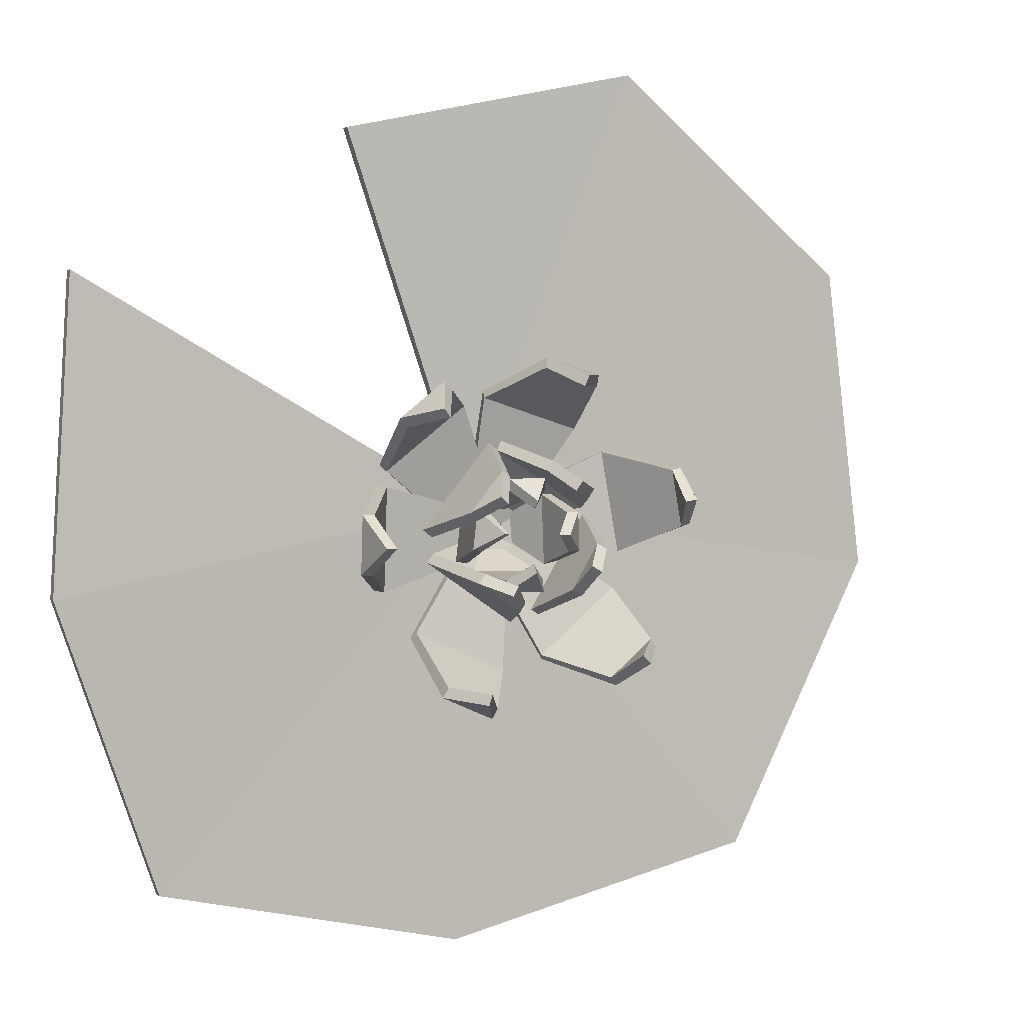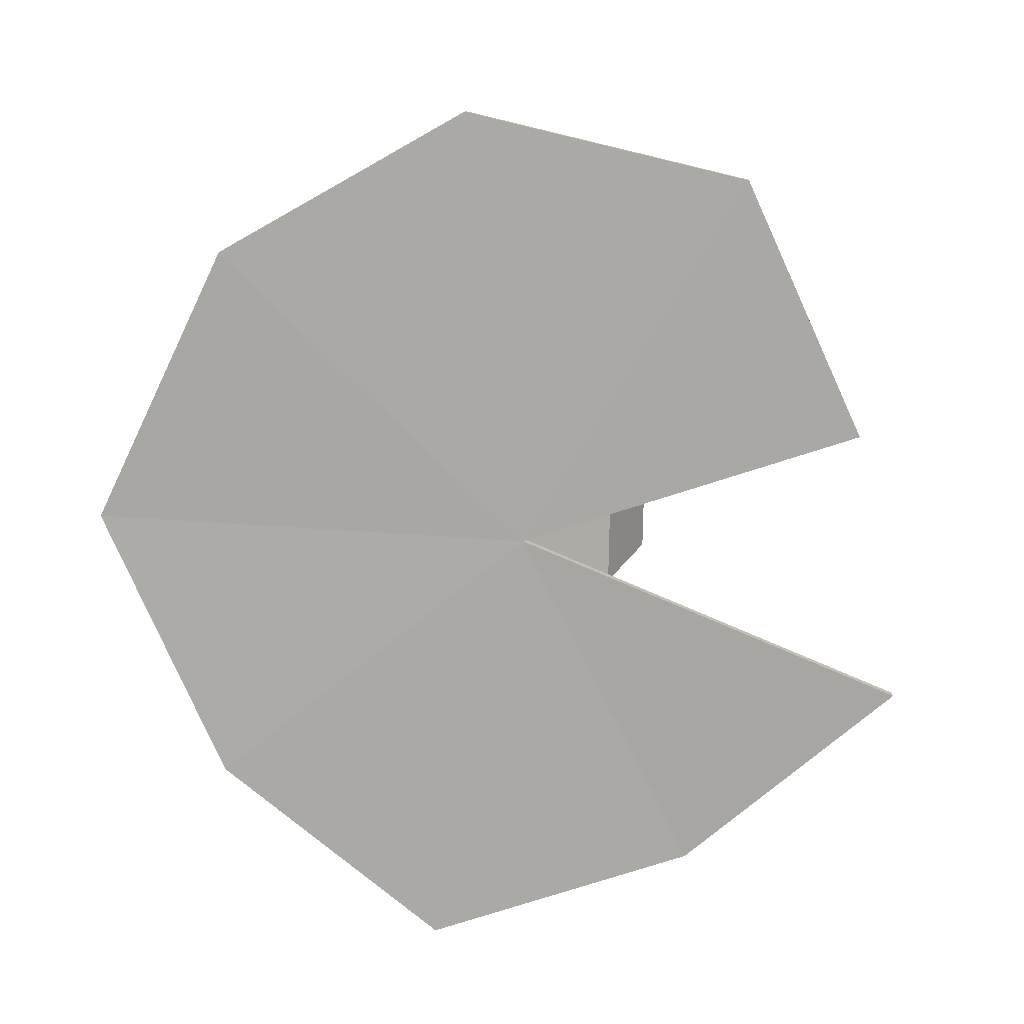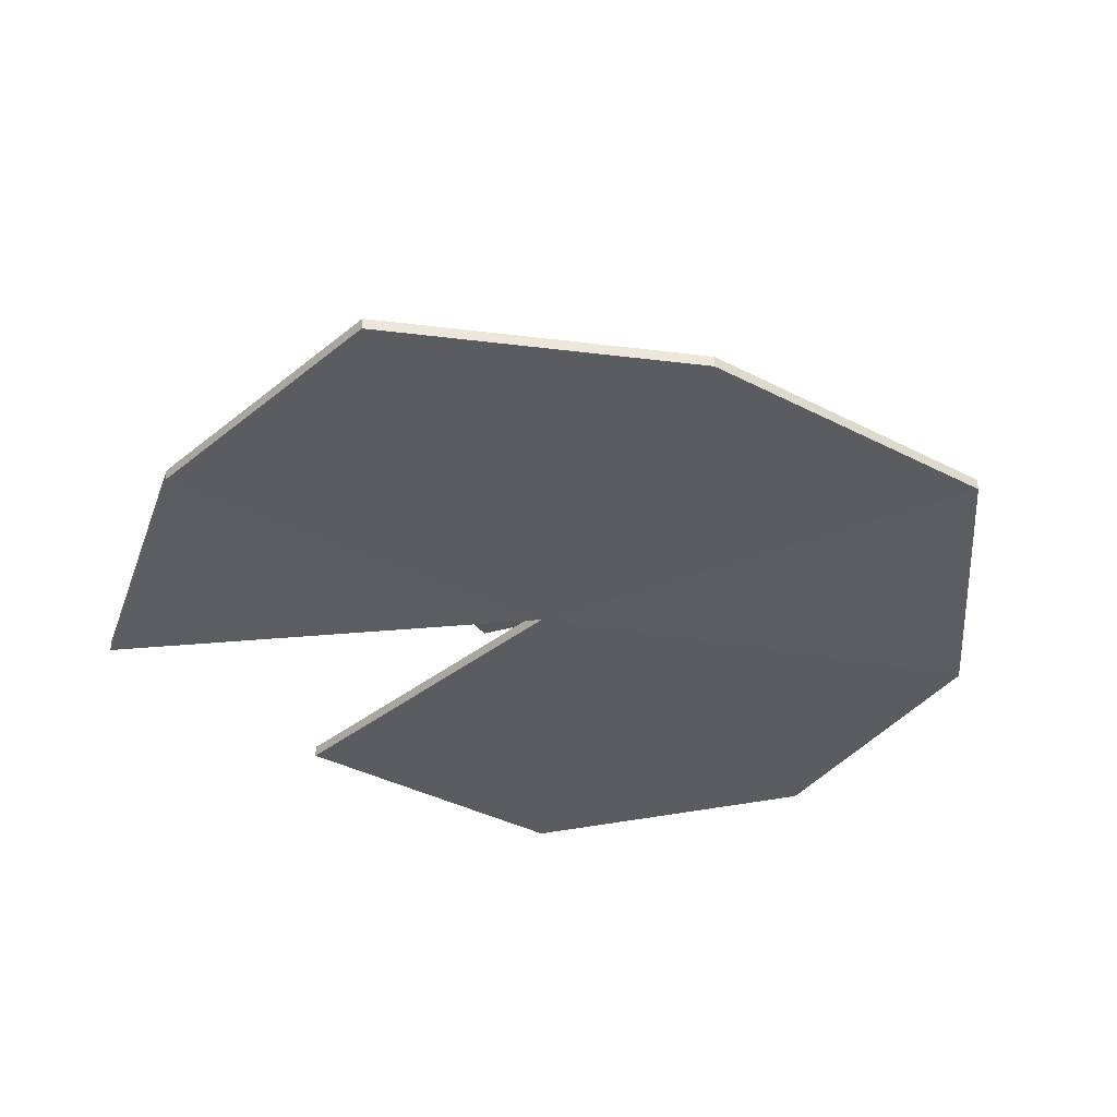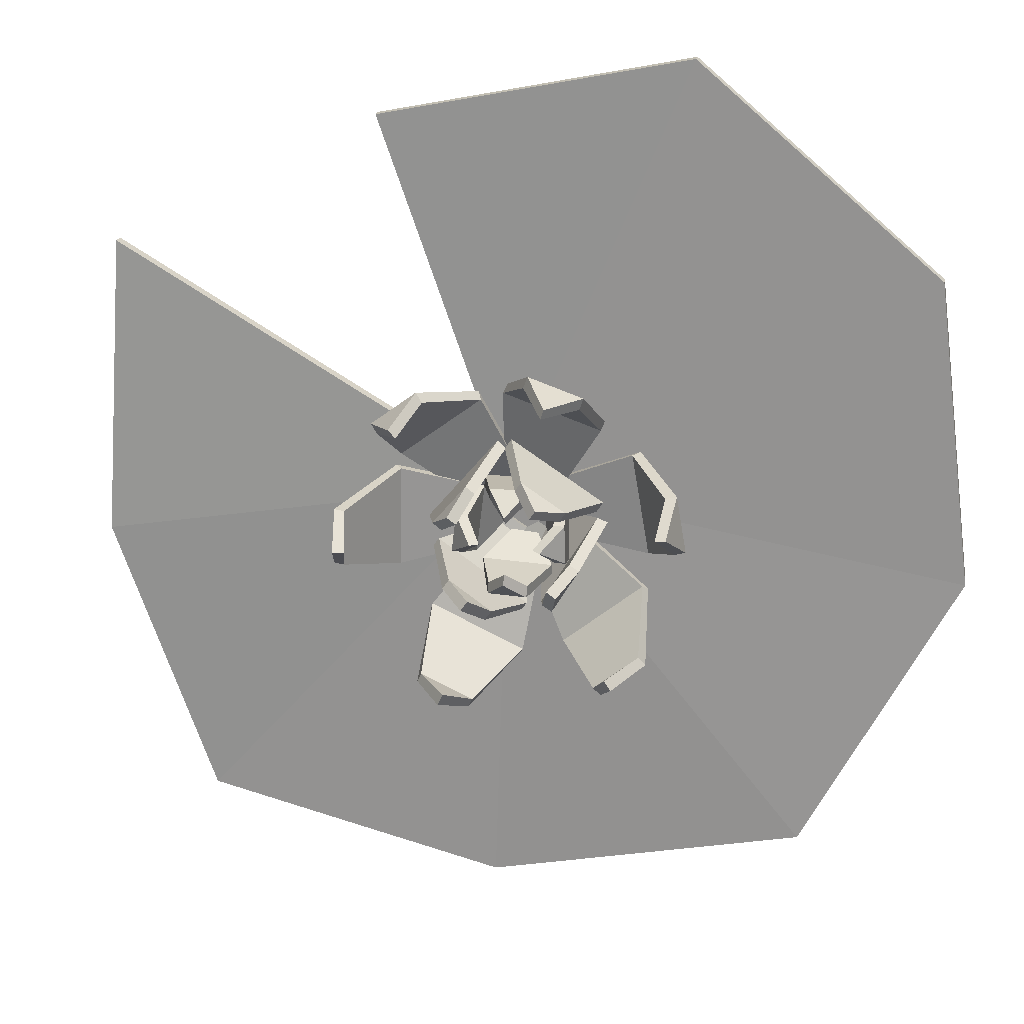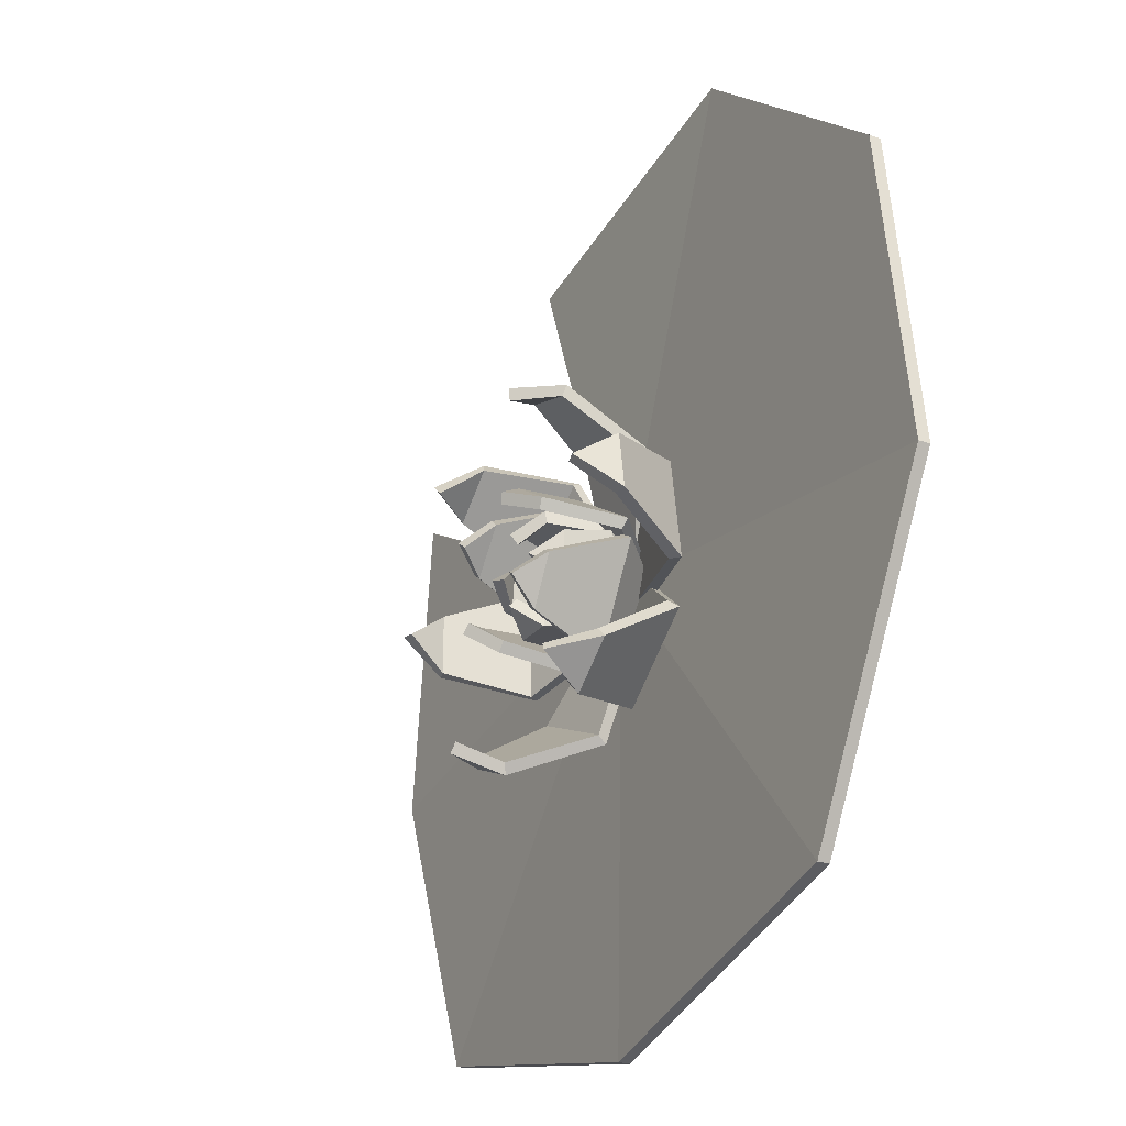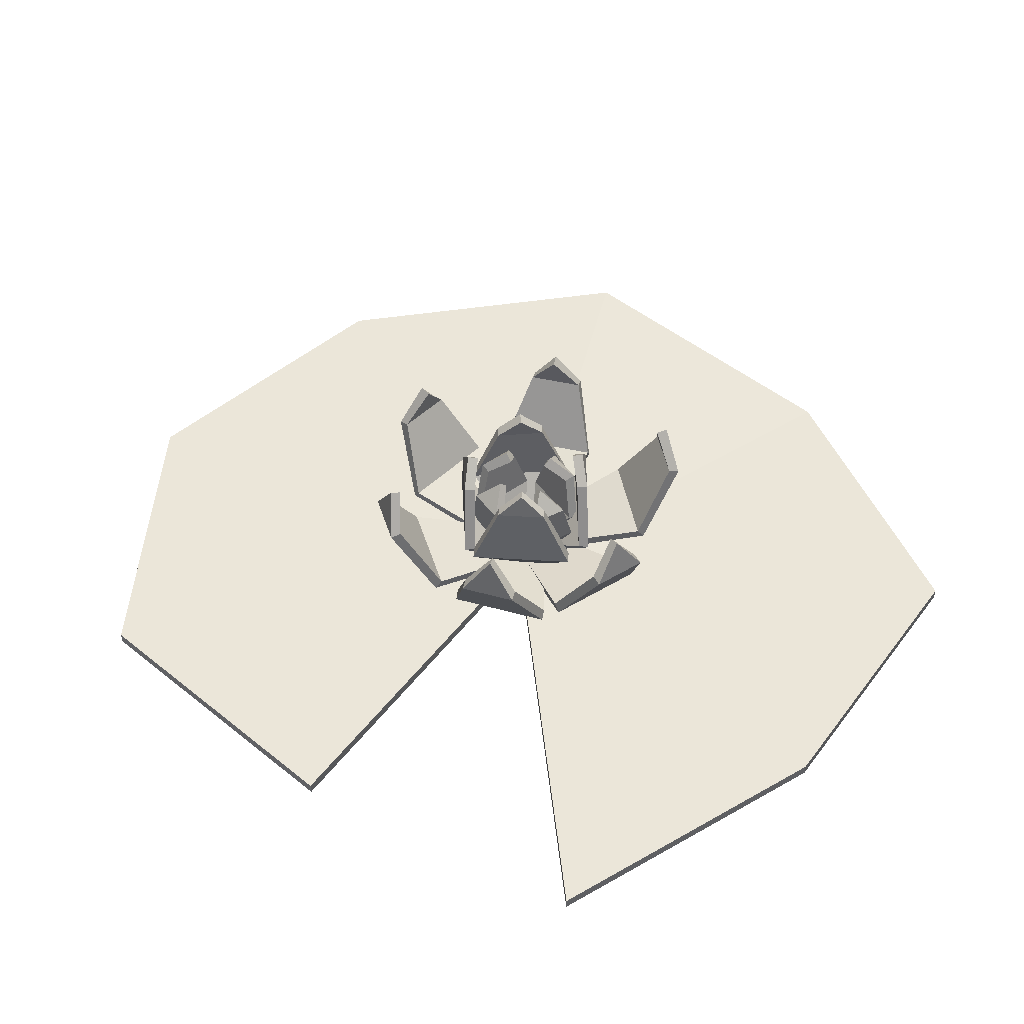
<metadata>
{"format":"obj","ext":"obj","renderer":"f3d","projection":"perspective","resolution":1024,"background":"white","views":[{"elev":4.0,"azim":156.0,"up":"+Z"},{"elev":-75.6,"azim":-53.4,"up":"+Y"},{"elev":-35.0,"azim":157.3,"up":"+Y"},{"elev":21.1,"azim":-168.6,"up":"+Z"},{"elev":-26.3,"azim":-118.4,"up":"+Z"},{"elev":48.4,"azim":54.1,"up":"+Y"}]}
</metadata>
<code>
o Lilypad_Cylinder.016
v 0.02423 -0.01154 0.002833
v 0.04308 -0.01154 -0.5946
v 0.4613 -0.01154 -0.4957
v 0.5986 -0.002869 -0.1011
v 0.5696 -0.01154 0.3177
v 0.1992 -0.002869 0.5084
v -0.2181 -0.01154 0.5946
v -0.5453 -0.01154 0.3204
v -0.5986 -0.01154 -0.09574
v -0.3913 -0.002869 -0.493
v 0.02423 -0.02689 0.002833
v 0.04308 -0.02689 -0.5946
v 0.4613 -0.02689 -0.4957
v 0.5986 -0.01821 -0.1011
v 0.5696 -0.02689 0.3177
v 0.1992 -0.01821 0.5084
v -0.2181 -0.02689 0.5946
v -0.5453 -0.02689 0.3204
v -0.5986 -0.02689 -0.09574
v -0.3913 -0.01821 -0.493
v 0.1146 0.1381 -0.2223
v 0.04432 0.137 -0.2544
v 0.1204 0.041 -0.1606
v -0.006243 0.03905 -0.2186
v 0.02361 0.001973 -0.03624
v -0.02932 0.001973 -0.07093
v 0.07363 0.1876 -0.2274
v -0.1212 0.1381 -0.2219
v -0.181 0.137 -0.173
v -0.06325 0.041 -0.1999
v -0.1711 0.03905 -0.1118
v 0.005782 0.001973 -0.05828
v -0.04868 0.001973 -0.02606
v -0.1438 0.1876 -0.1874
v -0.2256 0.1381 -0.022
v -0.2121 0.137 0.05407
v -0.1782 0.041 -0.06184
v -0.1539 0.03905 0.07528
v -0.02082 0.001973 -0.05297
v -0.01927 0.001973 0.01029
v -0.2065 0.1876 0.01456
v -0.09879 0.1381 0.1682
v -0.02542 0.137 0.1924
v -0.1114 0.041 0.1076
v 0.02085 0.03905 0.1512
v -0.02906 0.001973 -0.02674
v 0.02738 0.001973 0.001865
v -0.05756 0.1876 0.1688
v 0.1082 0.1381 0.1642
v 0.1695 0.137 0.1171
v 0.05097 0.041 0.1405
v 0.1614 0.03905 0.05569
v -0.01371 0.001973 -0.003225
v 0.04172 0.001973 -0.03377
v 0.1318 0.1876 0.1304
v 0.2161 0.1381 0.00527
v 0.2181 0.137 -0.07196
v 0.1617 0.041 0.03489
v 0.1652 0.03905 -0.1043
v 0.009321 0.001973 -0.005108
v 0.02039 0.001973 -0.06742
v 0.2047 0.1876 -0.03435
v 0.03489 0.1568 0.04997
v 0.07972 0.1568 -0.0037
v 0.01263 0.0644 0.08209
v 0.1076 0.0644 -0.03158
v 0.002663 0.006531 0.01262
v 0.04543 0.006531 -0.02548
v 0.05247 0.1908 0.01892
v 0.07043 0.1568 -0.0739
v 0.01311 0.1568 -0.114
v 0.1047 0.0644 -0.05342
v -0.01666 0.0644 -0.1382
v 0.03506 0.006531 -0.04291
v -0.003171 0.006531 -0.07288
v 0.03828 0.1908 -0.08829
v -0.055 0.1568 -0.09942
v -0.09086 0.1568 -0.0394
v -0.03662 0.0644 -0.134
v -0.1126 0.0644 -0.006911
v -0.02187 0.006531 -0.07104
v -0.04823 0.006531 -0.02186
v -0.06676 0.1908 -0.06588
v -0.07714 0.1568 0.01991
v -0.01848 0.1568 0.05796
v -0.1108 0.0644 0.001293
v 0.01349 0.0644 0.08188
v -0.04381 0.006531 -0.01128
v -0.003191 0.006531 0.01506
v -0.0438 0.1908 0.03334
v 0.05222 0.1219 0.00495
v 0.05851 0.1219 -0.047
v 0.04258 0.05779 0.02494
v 0.05392 0.05779 -0.06872
v 0.01678 0.009433 -0.005374
v 0.02811 0.009433 -0.04672
v 0.03158 0.1474 -0.02391
v 0.02409 0.1219 -0.0873
v -0.02821 0.1219 -0.08911
v 0.04483 0.05779 -0.07941
v -0.04945 0.05779 -0.08266
v 0.0145 0.009433 -0.05344
v -0.02171 0.009433 -0.05669
v -0.002887 0.1474 -0.06426
v -0.06506 0.1219 -0.05225
v -0.06313 0.1219 5.1e-05
v -0.05867 0.05779 -0.0735
v -0.05519 0.05779 0.02078
v -0.0327 0.009433 -0.04791
v -0.02922 0.009433 -0.006297
v -0.04015 0.1474 -0.02698
v -0.03037 0.1219 0.0317
v 0.02196 0.1219 0.0317
v -0.05137 0.05779 0.02453
v 0.04297 0.05779 0.02453
v -0.02214 0.009433 -0.001457
v 0.01409 0.009433 -0.001457
v -0.004201 0.1474 0.007739
v 0.1208 0.1342 -0.2358
v 0.05055 0.1331 -0.2679
v 0.1245 0.02882 -0.169
v -0.002131 0.02688 -0.227
v 0.02549 -0.0129 -0.03957
v -0.02743 -0.0129 -0.07427
v 0.07979 0.1913 -0.2409
v -0.1305 0.1342 -0.2334
v -0.1903 0.1331 -0.1845
v -0.06898 0.02882 -0.2073
v -0.1768 0.02688 -0.1192
v 0.00362 -0.0129 -0.06144
v -0.05085 -0.0129 -0.02921
v -0.1532 0.1913 -0.1989
v -0.2402 0.1342 -0.01946
v -0.2267 0.1331 0.0566
v -0.1874 0.02882 -0.06045
v -0.1631 0.02688 0.07668
v -0.02463 -0.0129 -0.05263
v -0.02308 -0.0129 0.01064
v -0.2211 0.1913 0.01721
v -0.1035 0.1342 0.1823
v -0.03012 0.1331 0.2065
v -0.1146 0.02882 0.1164
v 0.0177 0.02688 0.16
v -0.03056 -0.0129 -0.02322
v 0.02588 -0.0129 0.005385
v -0.06217 0.1913 0.1829
v 0.1172 0.1342 0.176
v 0.1785 0.1331 0.129
v 0.05647 0.02882 0.148
v 0.167 0.02688 0.06326
v -0.01164 -0.0129 -4e-06
v 0.04378 -0.0129 -0.03055
v 0.1409 0.1913 0.1422
v 0.231 0.1342 0.005695
v 0.2329 0.1331 -0.07153
v 0.1711 0.02882 0.03536
v 0.1746 0.02688 -0.1039
v 0.01312 -0.0129 -0.004689
v 0.02419 -0.0129 -0.067
v 0.2196 0.1913 -0.03404
v 0.04664 0.1581 0.05978
v 0.09146 0.1581 0.006112
v 0.02372 0.05983 0.09167
v 0.1187 0.05985 -0.02199
v 0.01142 -0.00327 0.02056
v 0.05418 -0.00327 -0.01754
v 0.06405 0.1937 0.02859
v 0.0792 0.158 -0.08645
v 0.02188 0.158 -0.1265
v 0.1132 0.05996 -0.06542
v -0.008184 0.05995 -0.1502
v 0.04201 -0.003173 -0.05257
v 0.003776 -0.003173 -0.08255
v 0.04692 0.1938 -0.1006
v -0.06814 0.158 -0.1073
v -0.104 0.158 -0.04725
v -0.04926 0.05988 -0.1415
v -0.1252 0.05984 -0.01437
v -0.03224 -0.003058 -0.07705
v -0.0586 -0.003058 -0.02788
v -0.07966 0.194 -0.07359
v -0.08547 0.158 0.03275
v -0.02681 0.158 0.0708
v -0.1188 0.05996 0.01362
v 0.005494 0.05995 0.09421
v -0.0503 -0.003147 -0.001281
v -0.009678 -0.003147 0.02507
v -0.05199 0.1939 0.04597
v 0.06726 0.1245 0.00677
v 0.07355 0.1245 -0.04518
v 0.05714 0.05335 0.027
v 0.06847 0.05334 -0.06665
v 0.0301 0.002132 -0.003136
v 0.04143 0.002132 -0.04448
v 0.04268 0.1579 -0.02256
v 0.02461 0.1245 -0.1024
v -0.02769 0.1245 -0.1042
v 0.04544 0.05342 -0.09412
v -0.04885 0.05342 -0.09737
v 0.01518 0.00216 -0.06695
v -0.02104 0.00216 -0.07019
v -0.002502 0.1579 -0.07543
v -0.08019 0.1245 -0.05169
v -0.07827 0.1245 0.000609
v -0.07336 0.05338 -0.07287
v -0.06988 0.05337 0.02141
v -0.04621 0.002168 -0.04722
v -0.04273 0.002168 -0.005606
v -0.05132 0.1579 -0.02657
v -0.03037 0.1245 0.04685
v 0.02196 0.1245 0.04685
v -0.05137 0.05343 0.03925
v 0.04297 0.05342 0.03925
v -0.02214 0.002164 0.01207
v 0.01409 0.002164 0.01207
v -0.004201 0.1579 0.01892
f 2 10 1
f 4 3 1
f 5 4 1
f 3 2 1
f 7 6 1
f 8 7 1
f 9 8 1
f 10 9 1
f 12 11 20
f 14 11 13
f 15 11 14
f 13 11 12
f 17 11 16
f 18 11 17
f 19 11 18
f 20 11 19
f 9 19 18 8
f 6 16 11 1
f 3 13 12 2
f 10 20 19 9
f 7 17 16 6
f 4 14 13 3
f 2 12 20 10
f 8 18 17 7
f 1 11 15 5
f 5 15 14 4
f 21 22 24 23
f 23 24 26 25
f 22 21 27
f 28 29 31 30
f 30 31 33 32
f 29 28 34
f 35 36 38 37
f 37 38 40 39
f 36 35 41
f 42 43 45 44
f 44 45 47 46
f 43 42 48
f 49 50 52 51
f 51 52 54 53
f 50 49 55
f 56 57 59 58
f 58 59 61 60
f 57 56 62
f 63 64 66 65
f 65 66 68 67
f 64 63 69
f 70 71 73 72
f 72 73 75 74
f 71 70 76
f 77 78 80 79
f 79 80 82 81
f 78 77 83
f 84 85 87 86
f 86 87 89 88
f 85 84 90
f 91 92 94 93
f 93 94 96 95
f 92 91 97
f 98 99 101 100
f 100 101 103 102
f 99 98 104
f 105 106 108 107
f 107 108 110 109
f 106 105 111
f 112 113 115 114
f 114 115 117 116
f 113 112 118
f 119 121 122 120
f 121 123 124 122
f 120 125 119
f 126 128 129 127
f 128 130 131 129
f 127 132 126
f 133 135 136 134
f 135 137 138 136
f 134 139 133
f 140 142 143 141
f 142 144 145 143
f 141 146 140
f 147 149 150 148
f 149 151 152 150
f 148 153 147
f 154 156 157 155
f 156 158 159 157
f 155 160 154
f 161 163 164 162
f 163 165 166 164
f 162 167 161
f 168 170 171 169
f 170 172 173 171
f 169 174 168
f 175 177 178 176
f 177 179 180 178
f 176 181 175
f 182 184 185 183
f 184 186 187 185
f 183 188 182
f 189 191 192 190
f 191 193 194 192
f 190 195 189
f 196 198 199 197
f 198 200 201 199
f 197 202 196
f 203 205 206 204
f 205 207 208 206
f 204 209 203
f 210 212 213 211
f 212 214 215 213
f 211 216 210
f 21 23 121 119
f 24 22 120 122
f 25 26 124 123
f 23 25 123 121
f 26 24 122 124
f 27 21 119 125
f 22 27 125 120
f 28 30 128 126
f 31 29 127 129
f 32 33 131 130
f 30 32 130 128
f 33 31 129 131
f 34 28 126 132
f 29 34 132 127
f 35 37 135 133
f 38 36 134 136
f 39 40 138 137
f 37 39 137 135
f 40 38 136 138
f 41 35 133 139
f 36 41 139 134
f 42 44 142 140
f 45 43 141 143
f 46 47 145 144
f 44 46 144 142
f 47 45 143 145
f 48 42 140 146
f 43 48 146 141
f 49 51 149 147
f 52 50 148 150
f 53 54 152 151
f 51 53 151 149
f 54 52 150 152
f 55 49 147 153
f 50 55 153 148
f 56 58 156 154
f 59 57 155 157
f 60 61 159 158
f 58 60 158 156
f 61 59 157 159
f 62 56 154 160
f 57 62 160 155
f 63 65 163 161
f 66 64 162 164
f 67 68 166 165
f 65 67 165 163
f 68 66 164 166
f 69 63 161 167
f 64 69 167 162
f 70 72 170 168
f 73 71 169 171
f 74 75 173 172
f 72 74 172 170
f 75 73 171 173
f 76 70 168 174
f 71 76 174 169
f 77 79 177 175
f 80 78 176 178
f 81 82 180 179
f 79 81 179 177
f 82 80 178 180
f 83 77 175 181
f 78 83 181 176
f 84 86 184 182
f 87 85 183 185
f 88 89 187 186
f 86 88 186 184
f 89 87 185 187
f 90 84 182 188
f 85 90 188 183
f 91 93 191 189
f 94 92 190 192
f 95 96 194 193
f 93 95 193 191
f 96 94 192 194
f 97 91 189 195
f 92 97 195 190
f 98 100 198 196
f 101 99 197 199
f 102 103 201 200
f 100 102 200 198
f 103 101 199 201
f 104 98 196 202
f 99 104 202 197
f 105 107 205 203
f 108 106 204 206
f 109 110 208 207
f 107 109 207 205
f 110 108 206 208
f 111 105 203 209
f 106 111 209 204
f 112 114 212 210
f 115 113 211 213
f 116 117 215 214
f 114 116 214 212
f 117 115 213 215
f 118 112 210 216
f 113 118 216 211

</code>
